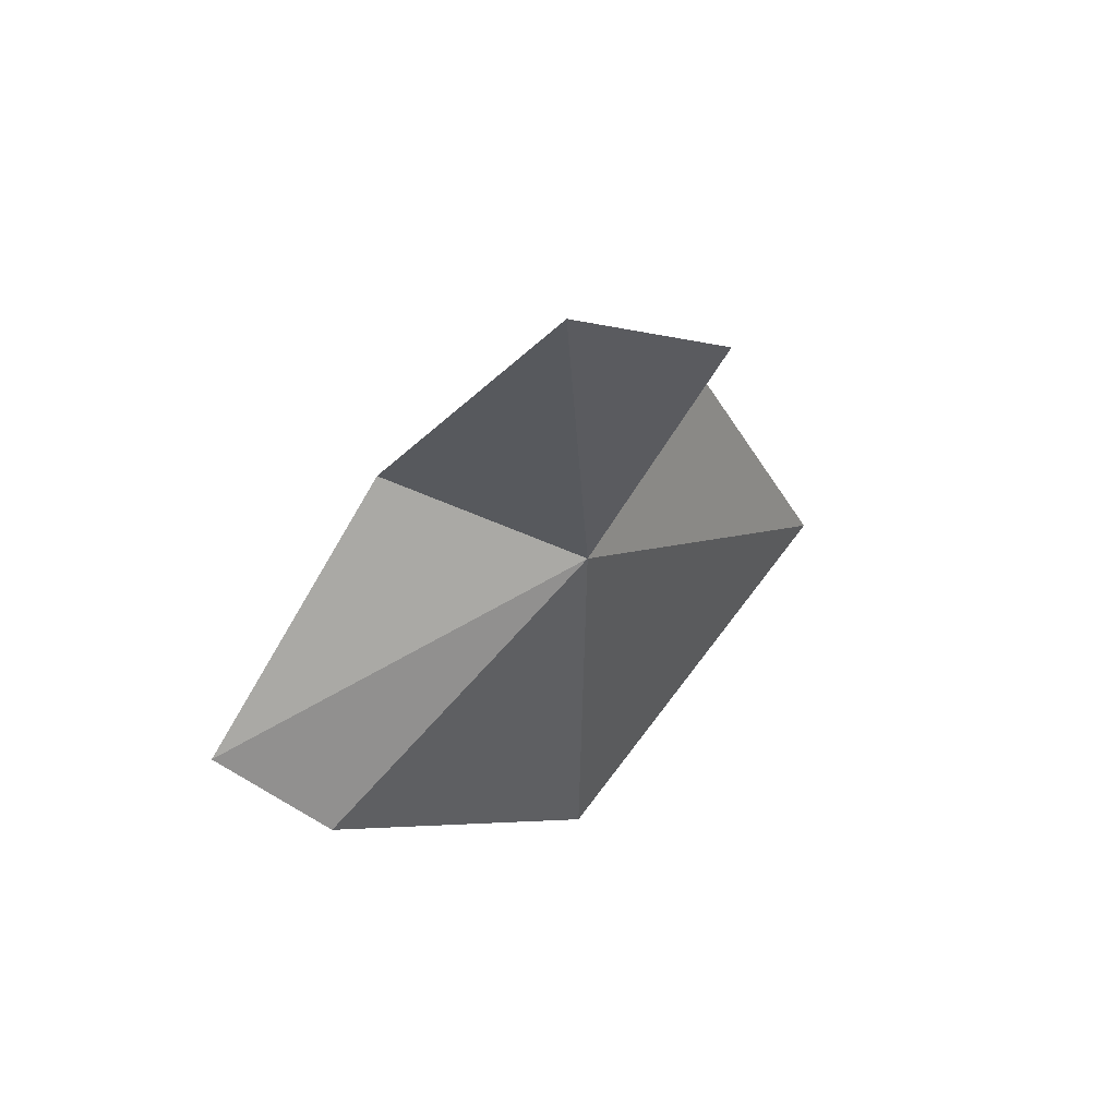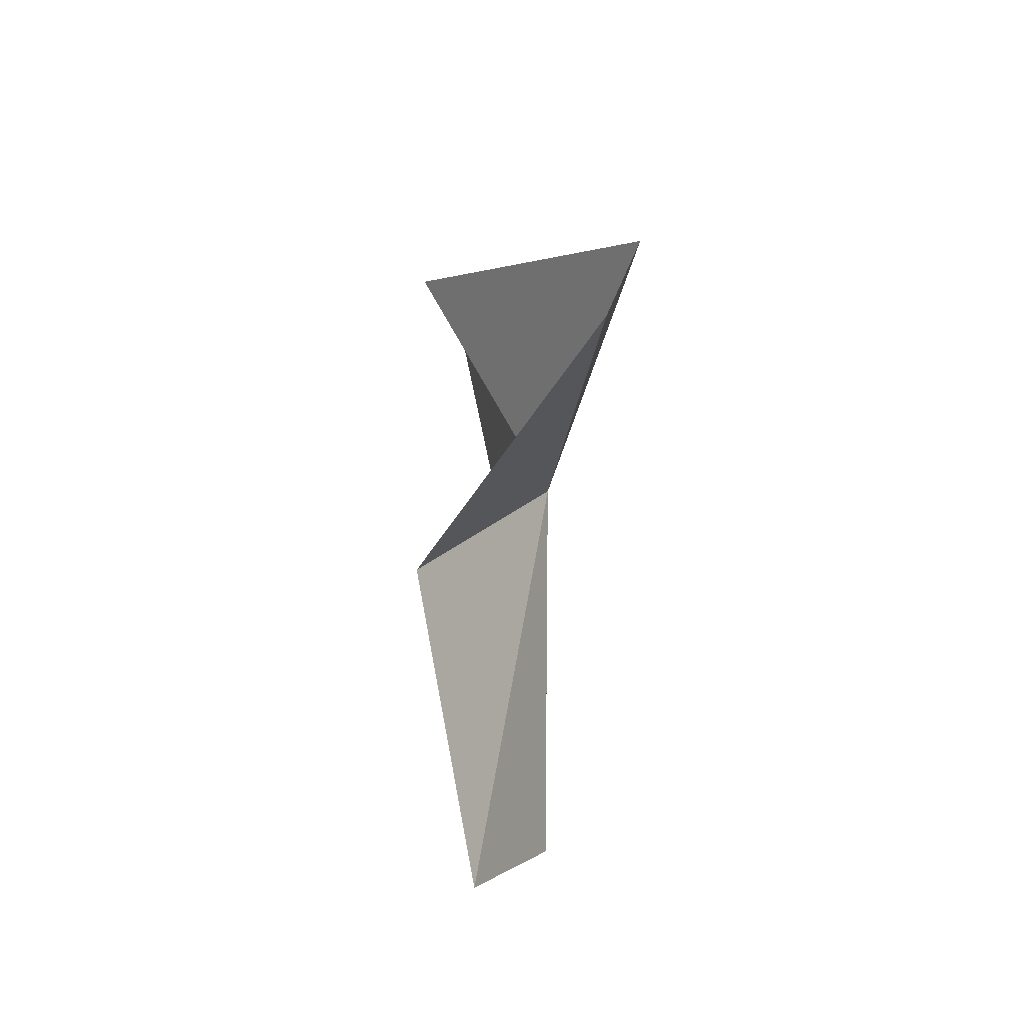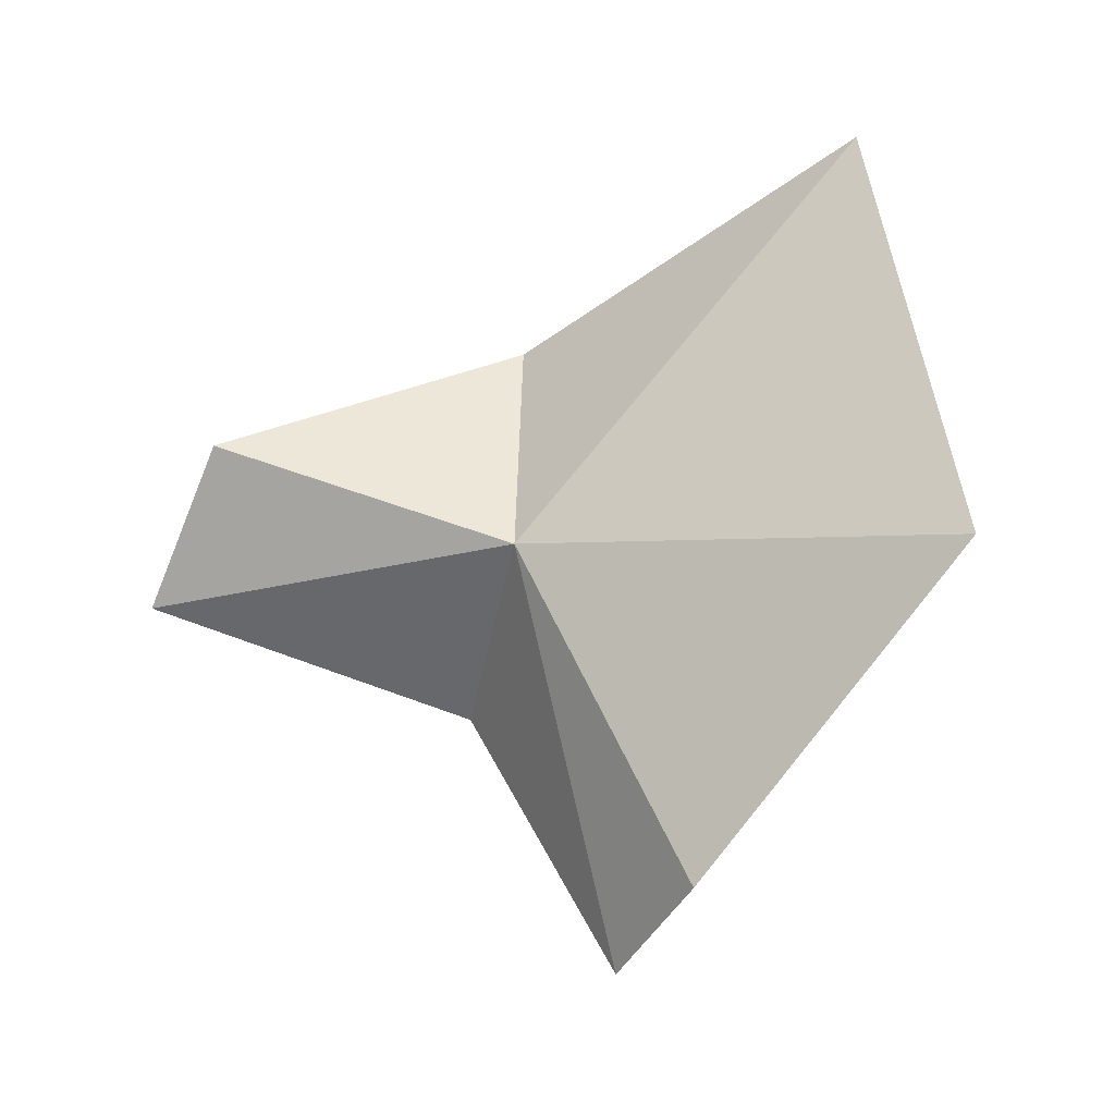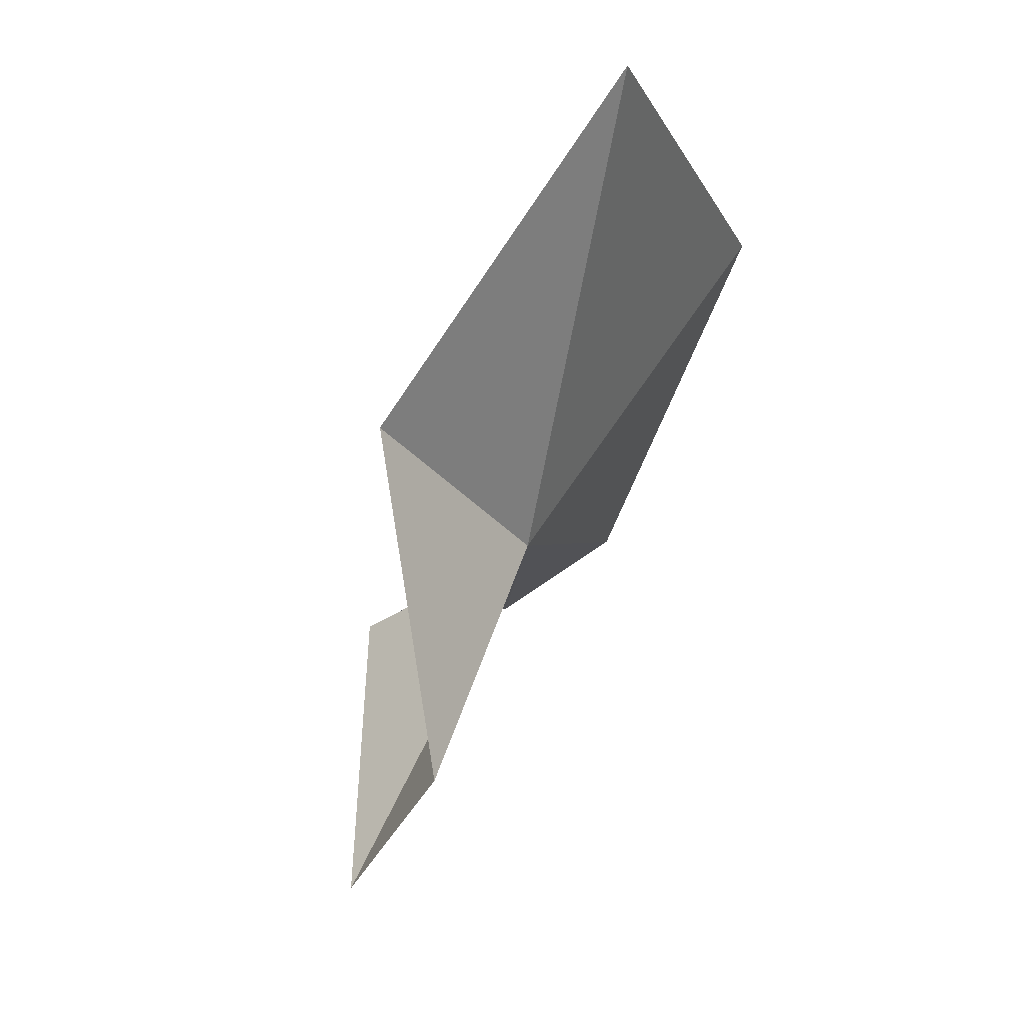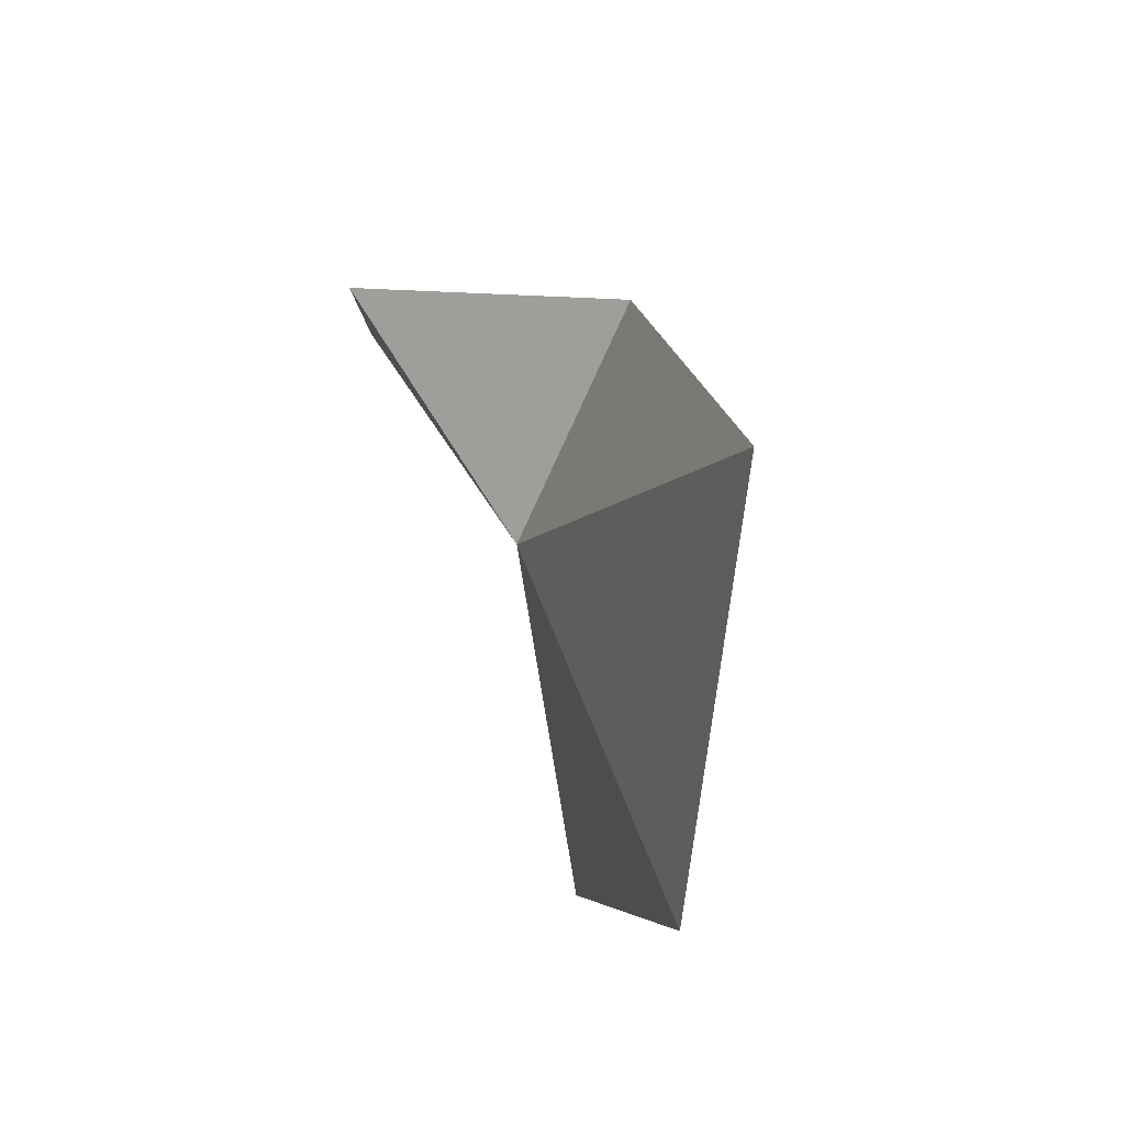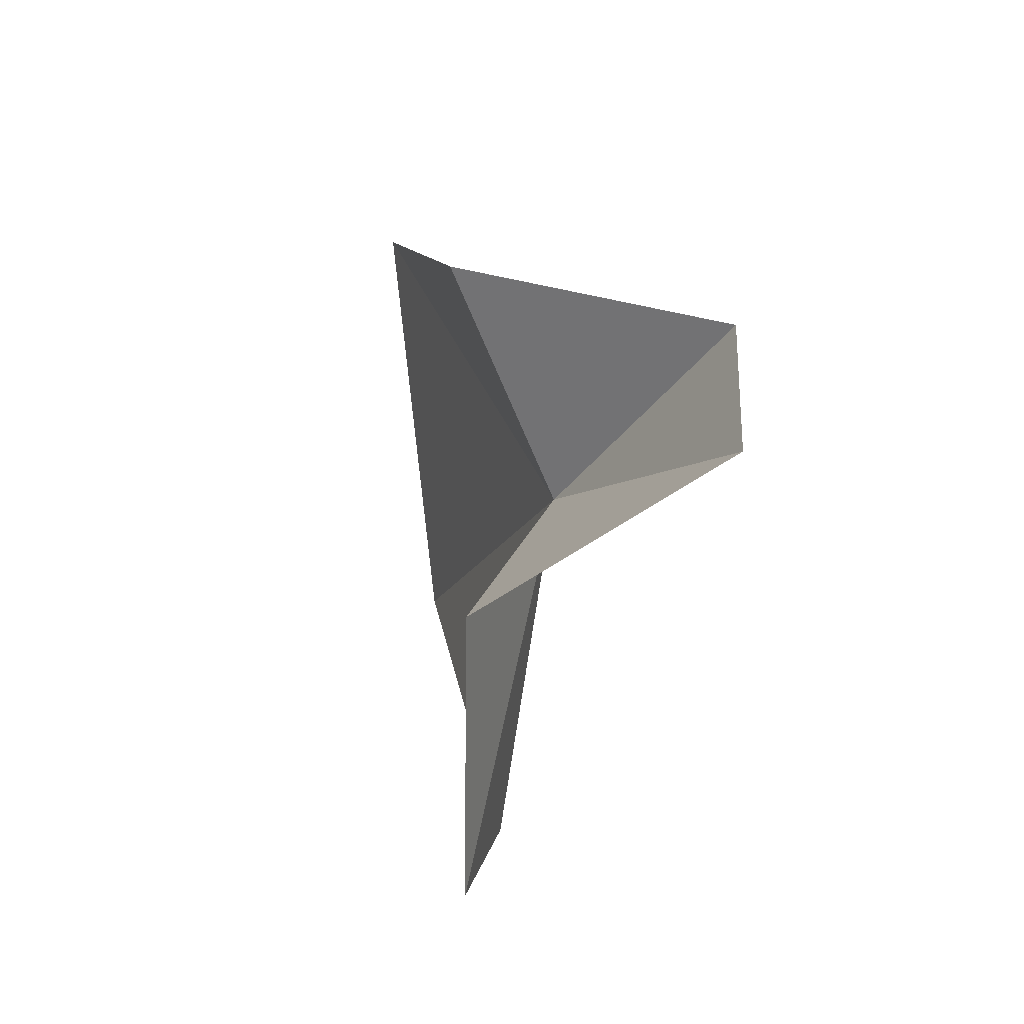
<metadata>
{"format":"obj","ext":"obj","renderer":"f3d","projection":"perspective","resolution":1024,"background":"white","views":[{"elev":53.0,"azim":53.1,"up":"+Z"},{"elev":-28.7,"azim":-3.7,"up":"+Y"},{"elev":-9.5,"azim":113.1,"up":"+Y"},{"elev":64.7,"azim":29.4,"up":"+Y"},{"elev":46.1,"azim":158.6,"up":"+Y"},{"elev":-13.2,"azim":-21.0,"up":"+Y"}]}
</metadata>
<code>
v -15.75 -32.29 38.44
v -15.7 -34.1 37.43
v -16.13 -34.53 38.02
v -15.62 -32.43 35.94
v -16.5 -33.13 39.04
v -15.39 -31.69 40.07
v -16.49 -31.06 38.72
v -15.64 -32.53 40.6
v -16.17 -30.15 36.65
f 1 2 3
f 1 4 2
f 1 3 5
f 1 6 7
f 1 8 6
f 1 5 8
f 1 7 9
f 1 9 4

</code>
